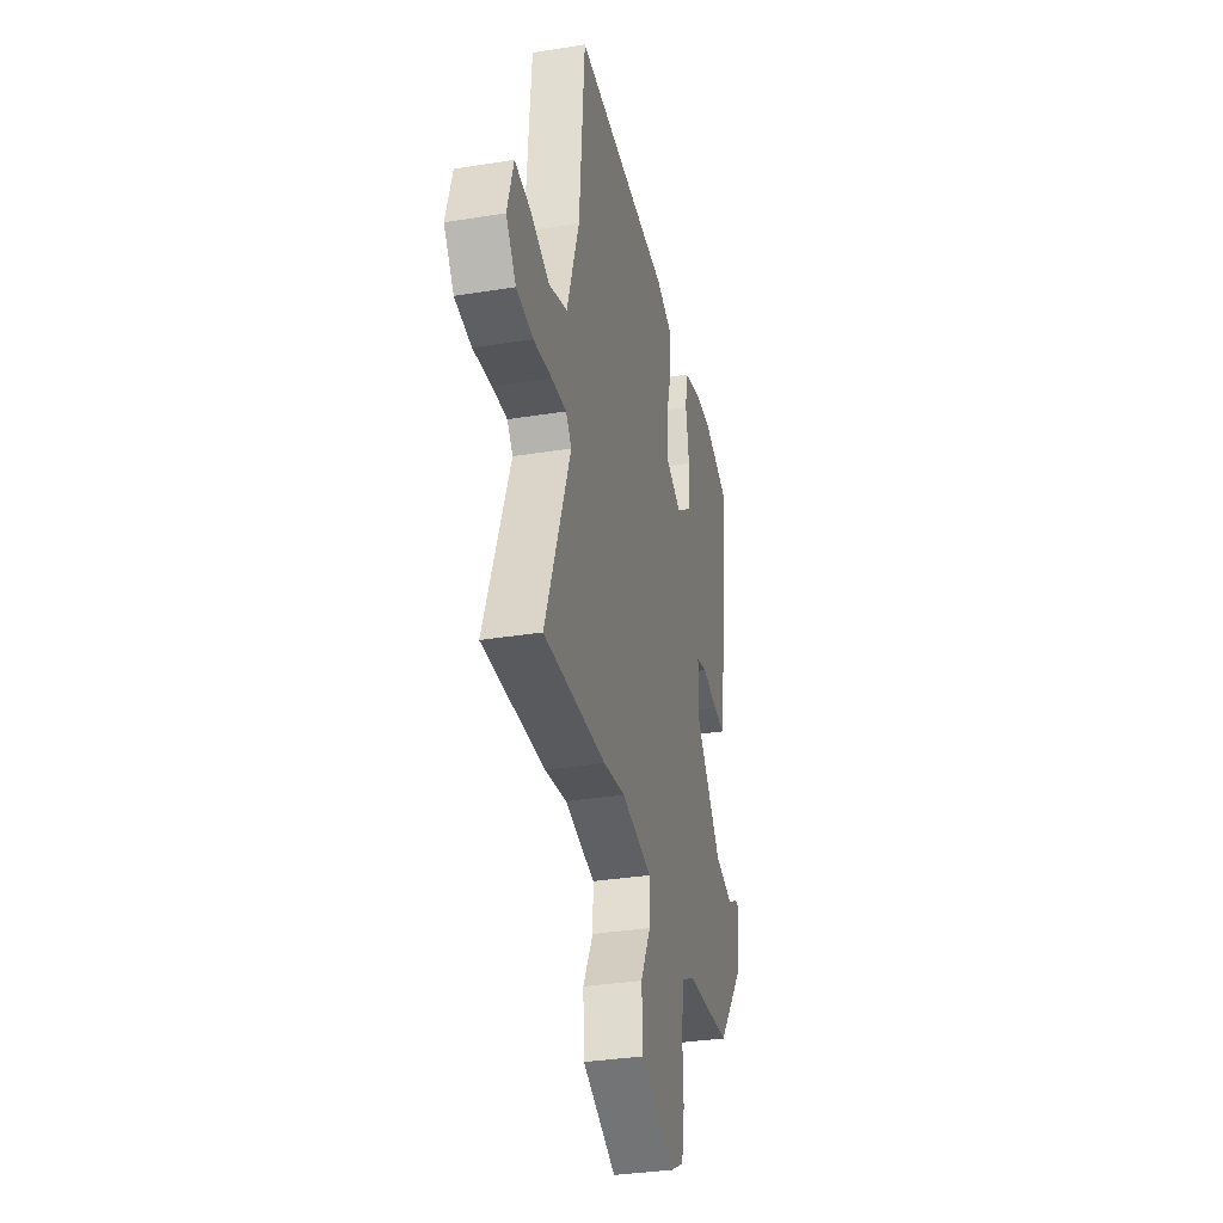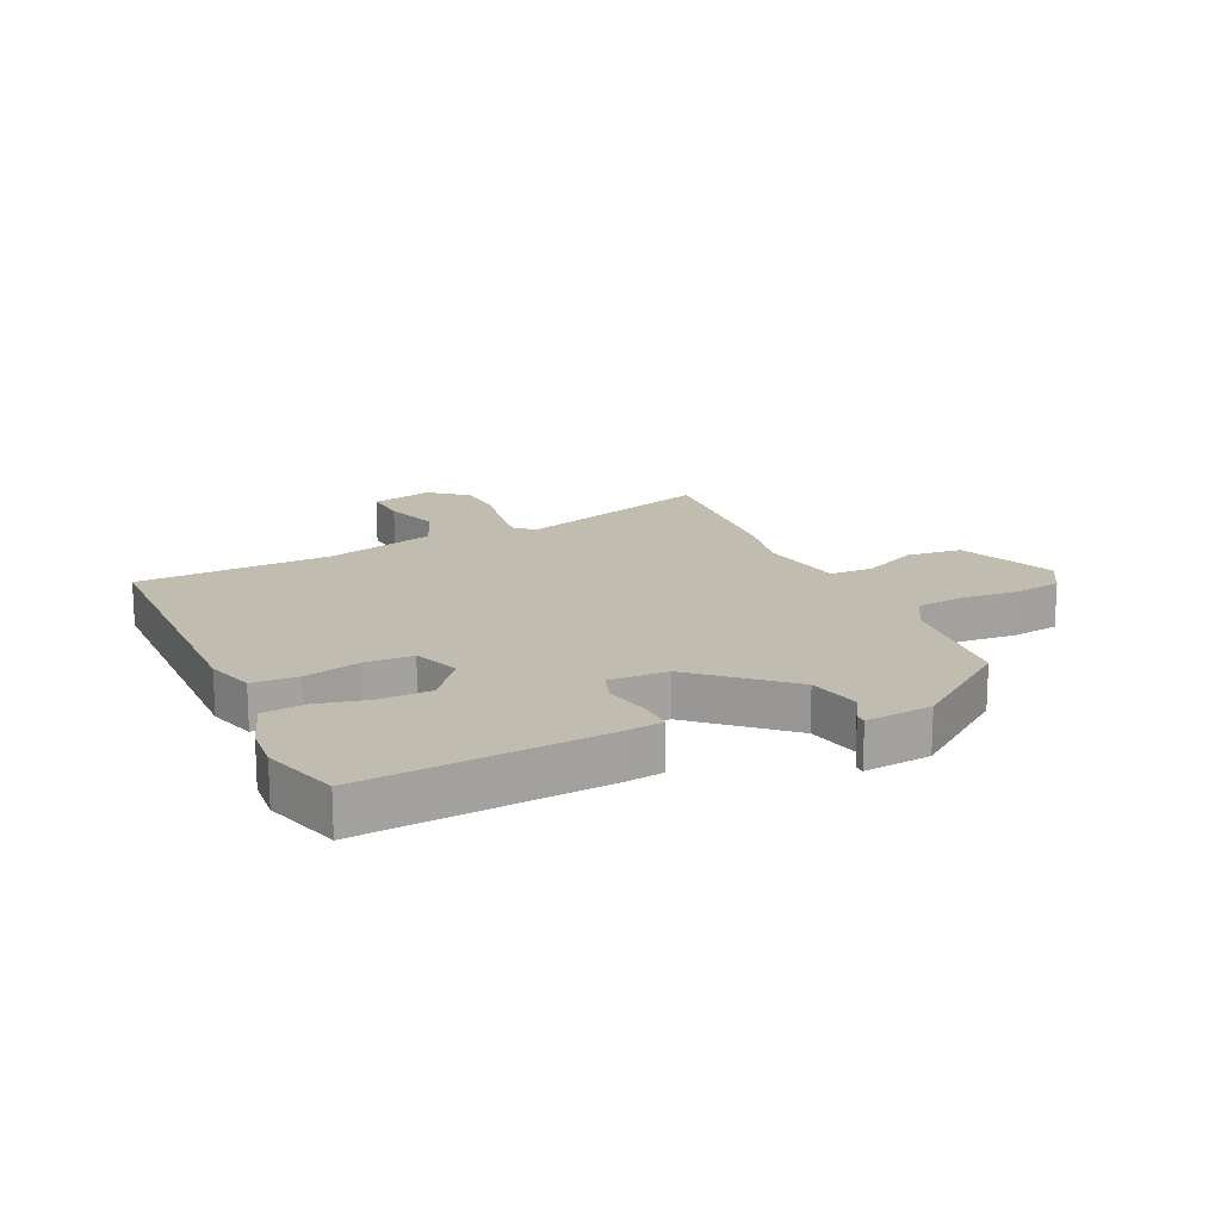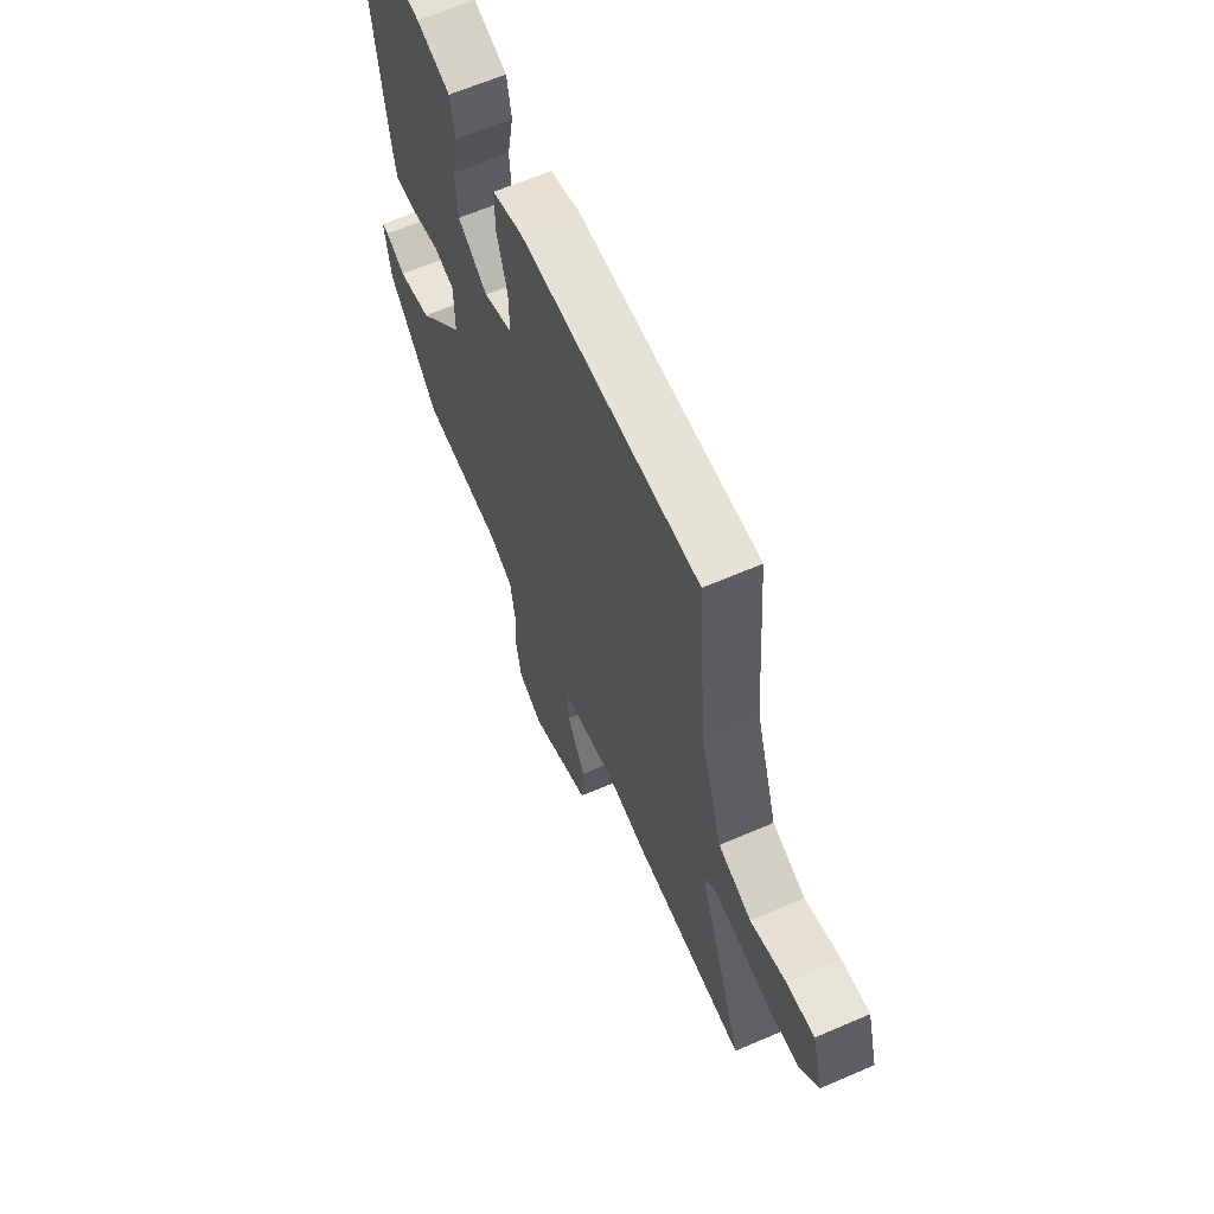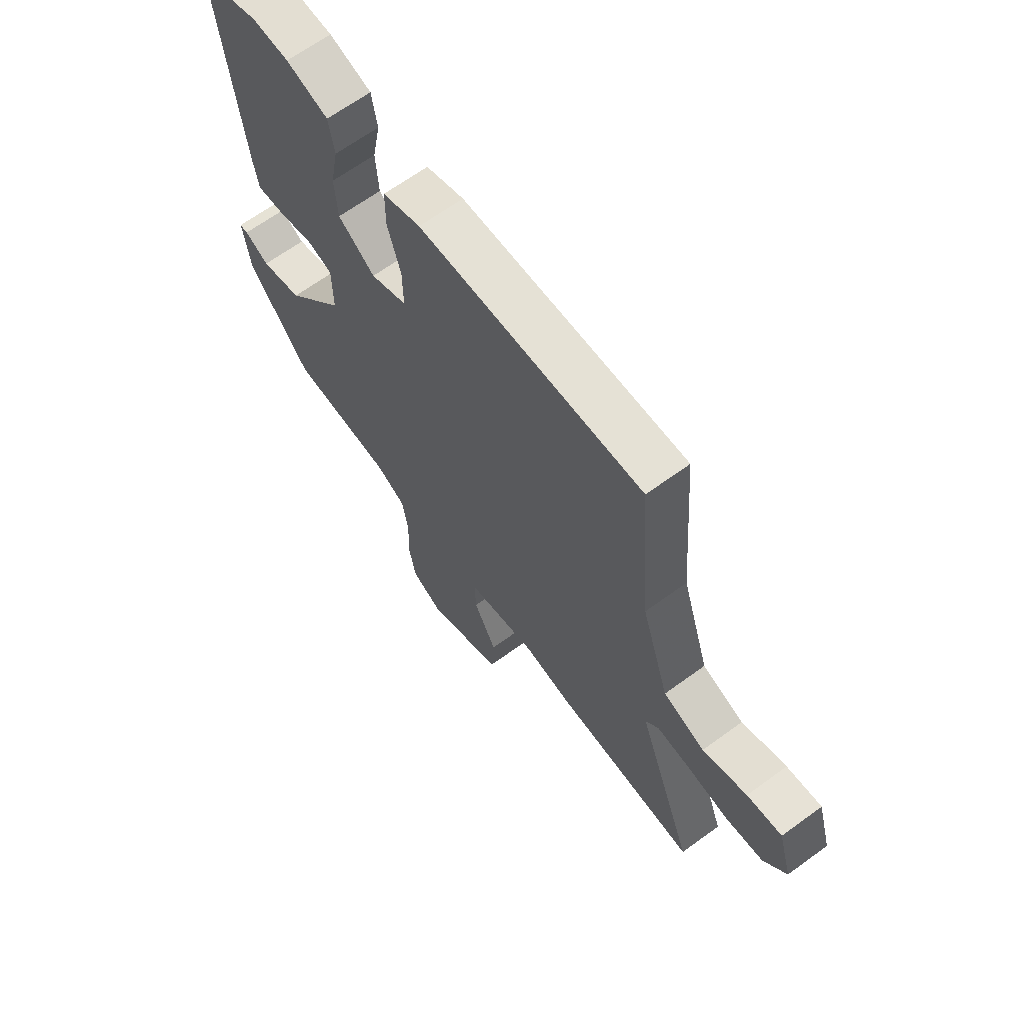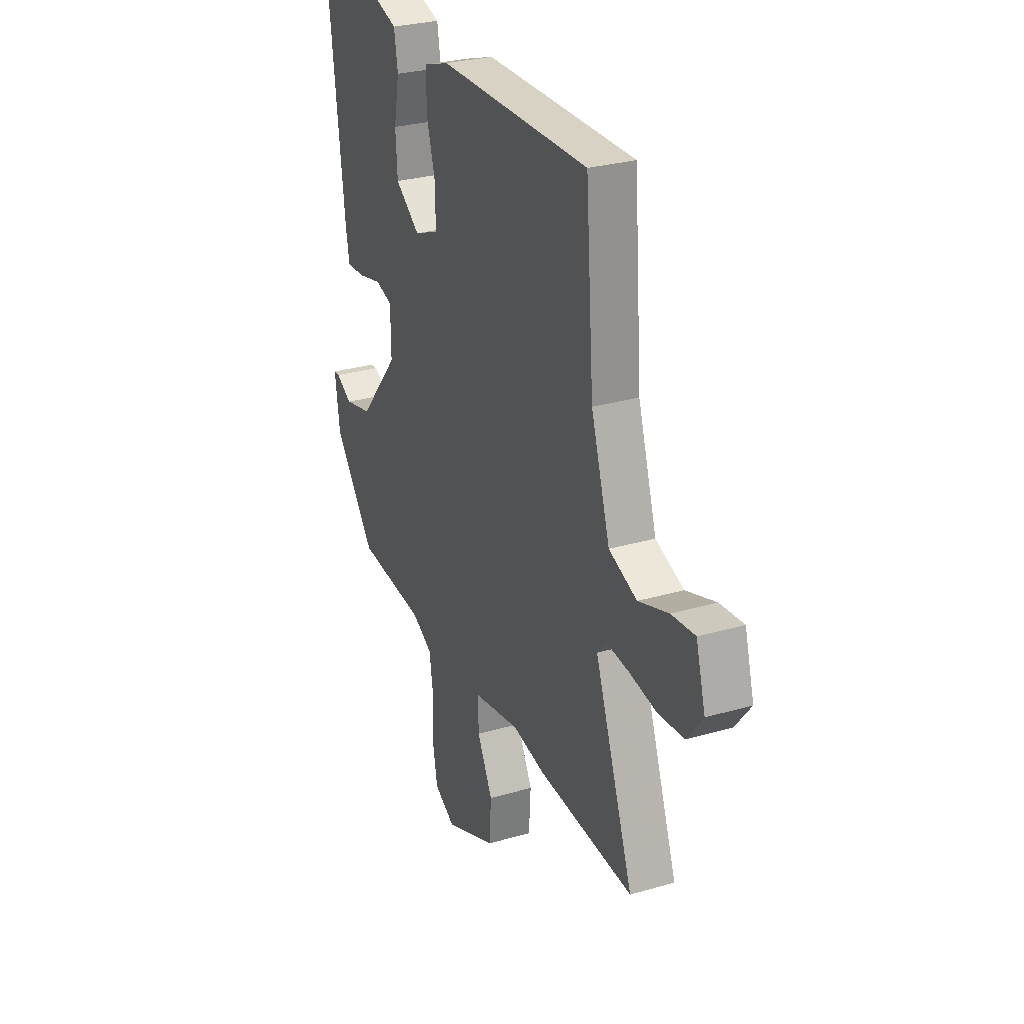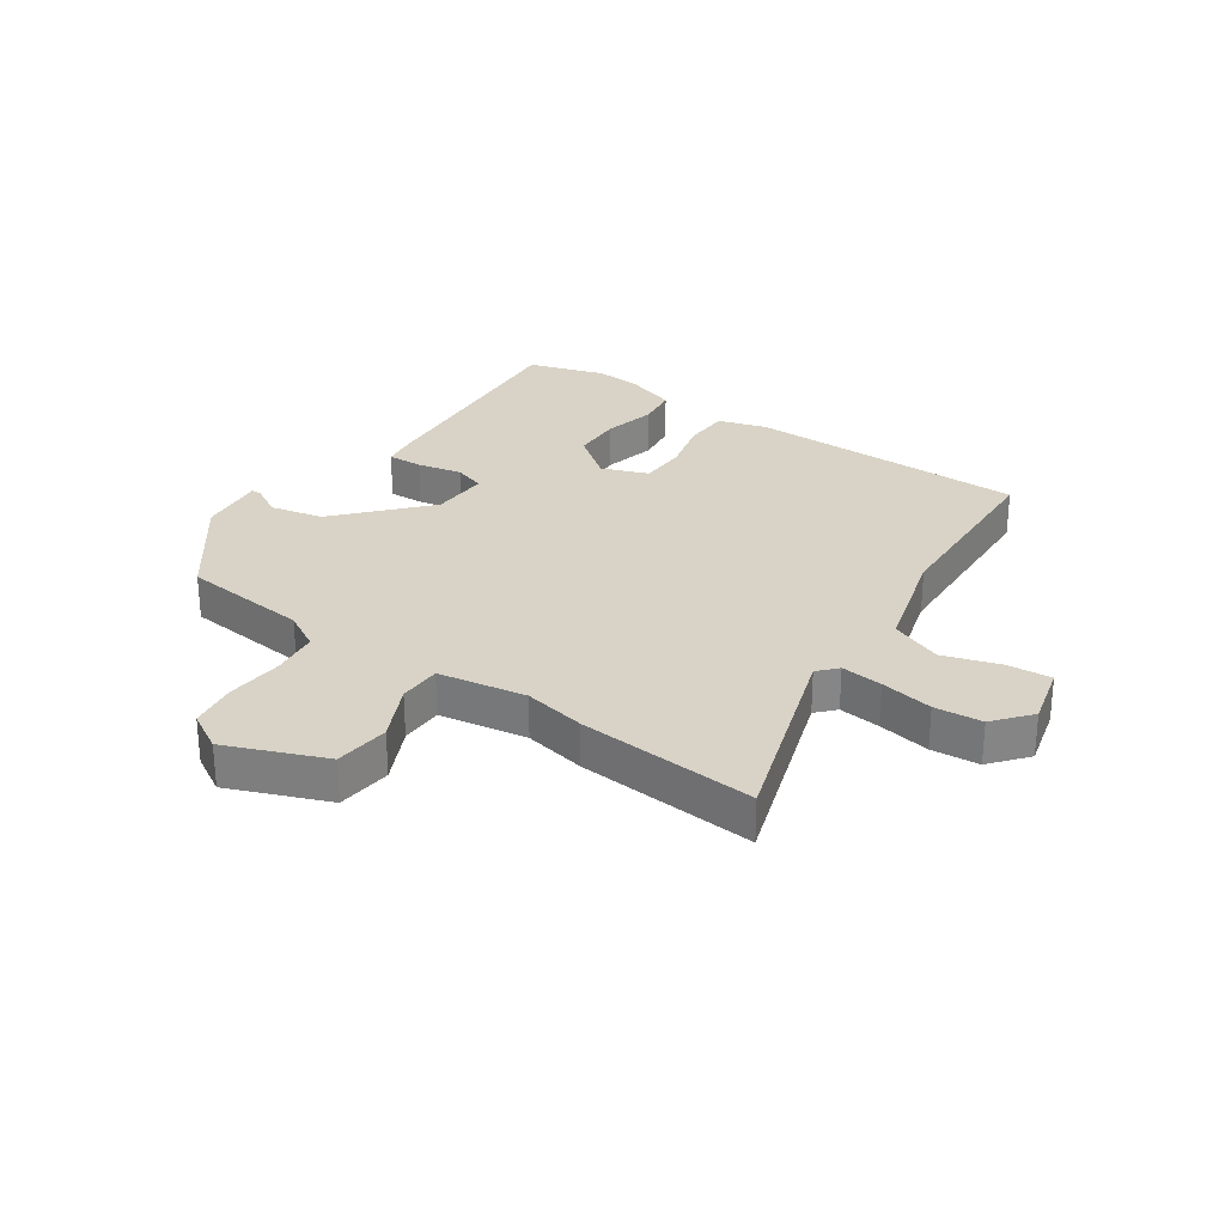
<metadata>
{"format":"obj","ext":"obj","renderer":"f3d","projection":"perspective","resolution":1024,"background":"white","views":[{"elev":-33.6,"azim":-77.7,"up":"+Z"},{"elev":16.6,"azim":67.2,"up":"+Y"},{"elev":63.7,"azim":-113.6,"up":"+Z"},{"elev":65.6,"azim":-126.3,"up":"+Z"},{"elev":28.8,"azim":-113.4,"up":"+Z"},{"elev":28.2,"azim":-143.5,"up":"+Y"}]}
</metadata>
<code>
v -0.465 0.07 0.522
v 0.013 0.07 0.513
v 0.094 0.07 0.486
v 0.094 0.07 0.409
v 0.066 0.07 0.314
v 0.065 0.07 0.234
v 0.143 0.07 0.202
v 0.222 0.07 0.259
v 0.228 0.07 0.345
v 0.211 0.07 0.435
v 0.223 0.07 0.505
v 0.313 0.07 0.533
v 0.391 0.07 0.537
v 0.52 0.07 0.493
v 0.471 0.07 0.087
v 0.46 0.07 0.026
v 0.4 0.07 0.03
v 0.325 0.07 0.048
v 0.271 0.07 0.032
v 0.27 0.07 -0.068
v 0.397 0.07 -0.219
v 0.486 0.07 -0.241
v 0.538 0.07 -0.213
v 0.556 0.07 -0.214
v 0.54 0.07 -0.326
v 0.407 0.07 -0.491
v 0.189 0.07 -0.507
v 0.124 0.07 -0.541
v 0.111 0.07 -0.622
v 0.115 0.07 -0.719
v 0.1 0.07 -0.8
v 0.033 0.07 -0.836
v -0.131 0.07 -0.764
v -0.137 0.07 -0.67
v -0.088 0.07 -0.576
v -0.086 0.07 -0.503
v -0.234 0.07 -0.474
v -0.34 0.07 -0.492
v -0.644 0.07 -0.507
v -0.521 0.07 -0.174
v -0.549 0.07 -0.141
v -0.62 0.07 -0.147
v -0.71 0.07 -0.161
v -0.791 0.07 -0.152
v -0.84 0.07 -0.088
v -0.81 0.07 0.016
v -0.735 0.07 0.008
v -0.64 0.07 -0.025
v -0.551 0.07 0.008
v -0.491 0.07 0.194
v -0.465 0 0.522
v 0.013 0 0.513
v 0.094 0 0.486
v 0.094 0 0.409
v 0.066 0 0.314
v 0.065 0 0.234
v 0.143 0 0.202
v 0.222 0 0.259
v 0.228 0 0.345
v 0.211 0 0.435
v 0.223 0 0.505
v 0.313 0 0.533
v 0.391 0 0.537
v 0.52 0 0.493
v 0.471 0 0.087
v 0.46 0 0.026
v 0.4 0 0.03
v 0.325 0 0.048
v 0.271 0 0.032
v 0.27 0 -0.068
v 0.397 0 -0.219
v 0.486 0 -0.241
v 0.538 0 -0.213
v 0.556 0 -0.214
v 0.54 0 -0.326
v 0.407 0 -0.491
v 0.189 0 -0.507
v 0.124 0 -0.541
v 0.111 0 -0.622
v 0.115 0 -0.719
v 0.1 0 -0.8
v 0.033 0 -0.836
v -0.131 0 -0.764
v -0.137 0 -0.67
v -0.088 0 -0.576
v -0.086 0 -0.503
v -0.234 0 -0.474
v -0.34 0 -0.492
v -0.644 0 -0.507
v -0.521 0 -0.174
v -0.549 0 -0.141
v -0.62 0 -0.147
v -0.71 0 -0.161
v -0.791 0 -0.152
v -0.84 0 -0.088
v -0.81 0 0.016
v -0.735 0 0.008
v -0.64 0 -0.025
v -0.551 0 0.008
v -0.491 0 0.194
f 46 47 48
f 45 46 48
f 44 45 48
f 43 44 48
f 42 43 48
f 41 42 48 49
f 40 41 49 50
f 37 38 39 40
f 36 37 40 50
f 33 34 35
f 32 33 35
f 31 32 35
f 30 31 35
f 29 30 35
f 28 29 35 36
f 50 1 2
f 36 50 2
f 28 36 2
f 27 28 2
f 25 26 27
f 24 25 27
f 23 24 27
f 22 23 27
f 16 17 18
f 15 16 18
f 14 15 18
f 13 14 18
f 12 13 18
f 11 12 18
f 10 11 18
f 9 10 18
f 8 9 18 19
f 7 8 19 20
f 2 3 4 5
f 2 5 6
f 27 2 6
f 21 22 27
f 20 21 27
f 6 7 20 27
f 98 97 96
f 98 96 95
f 98 95 94
f 98 94 93
f 98 93 92
f 99 98 92 91
f 100 99 91 90
f 90 89 88 87
f 100 90 87 86
f 85 84 83
f 85 83 82
f 85 82 81
f 85 81 80
f 85 80 79
f 86 85 79 78
f 52 51 100
f 52 100 86
f 52 86 78
f 52 78 77
f 77 76 75
f 77 75 74
f 77 74 73
f 77 73 72
f 68 67 66
f 68 66 65
f 68 65 64
f 68 64 63
f 68 63 62
f 68 62 61
f 68 61 60
f 68 60 59
f 69 68 59 58
f 70 69 58 57
f 55 54 53 52
f 56 55 52
f 56 52 77
f 77 72 71
f 77 71 70
f 77 70 57 56
f 1 51 52 2
f 2 52 53 3
f 3 53 54 4
f 4 54 55 5
f 5 55 56 6
f 6 56 57 7
f 7 57 58 8
f 8 58 59 9
f 9 59 60 10
f 10 60 61 11
f 11 61 62 12
f 12 62 63 13
f 13 63 64 14
f 14 64 65 15
f 15 65 66 16
f 16 66 67 17
f 17 67 68 18
f 18 68 69 19
f 19 69 70 20
f 20 70 71 21
f 21 71 72 22
f 22 72 73 23
f 23 73 74 24
f 24 74 75 25
f 25 75 76 26
f 26 76 77 27
f 27 77 78 28
f 28 78 79 29
f 29 79 80 30
f 30 80 81 31
f 31 81 82 32
f 32 82 83 33
f 33 83 84 34
f 34 84 85 35
f 35 85 86 36
f 36 86 87 37
f 37 87 88 38
f 38 88 89 39
f 39 89 90 40
f 40 90 91 41
f 41 91 92 42
f 42 92 93 43
f 43 93 94 44
f 44 94 95 45
f 45 95 96 46
f 46 96 97 47
f 47 97 98 48
f 48 98 99 49
f 49 99 100 50
f 50 100 51 1

</code>
